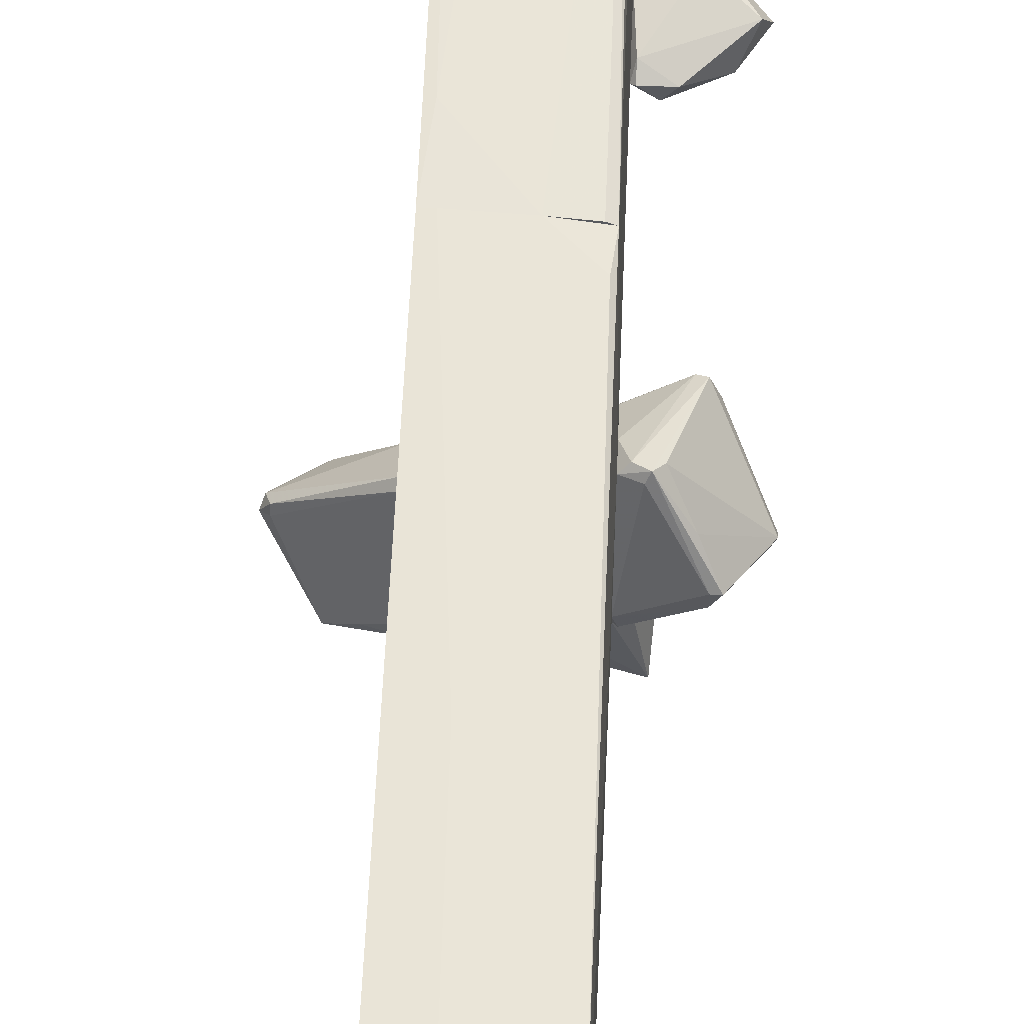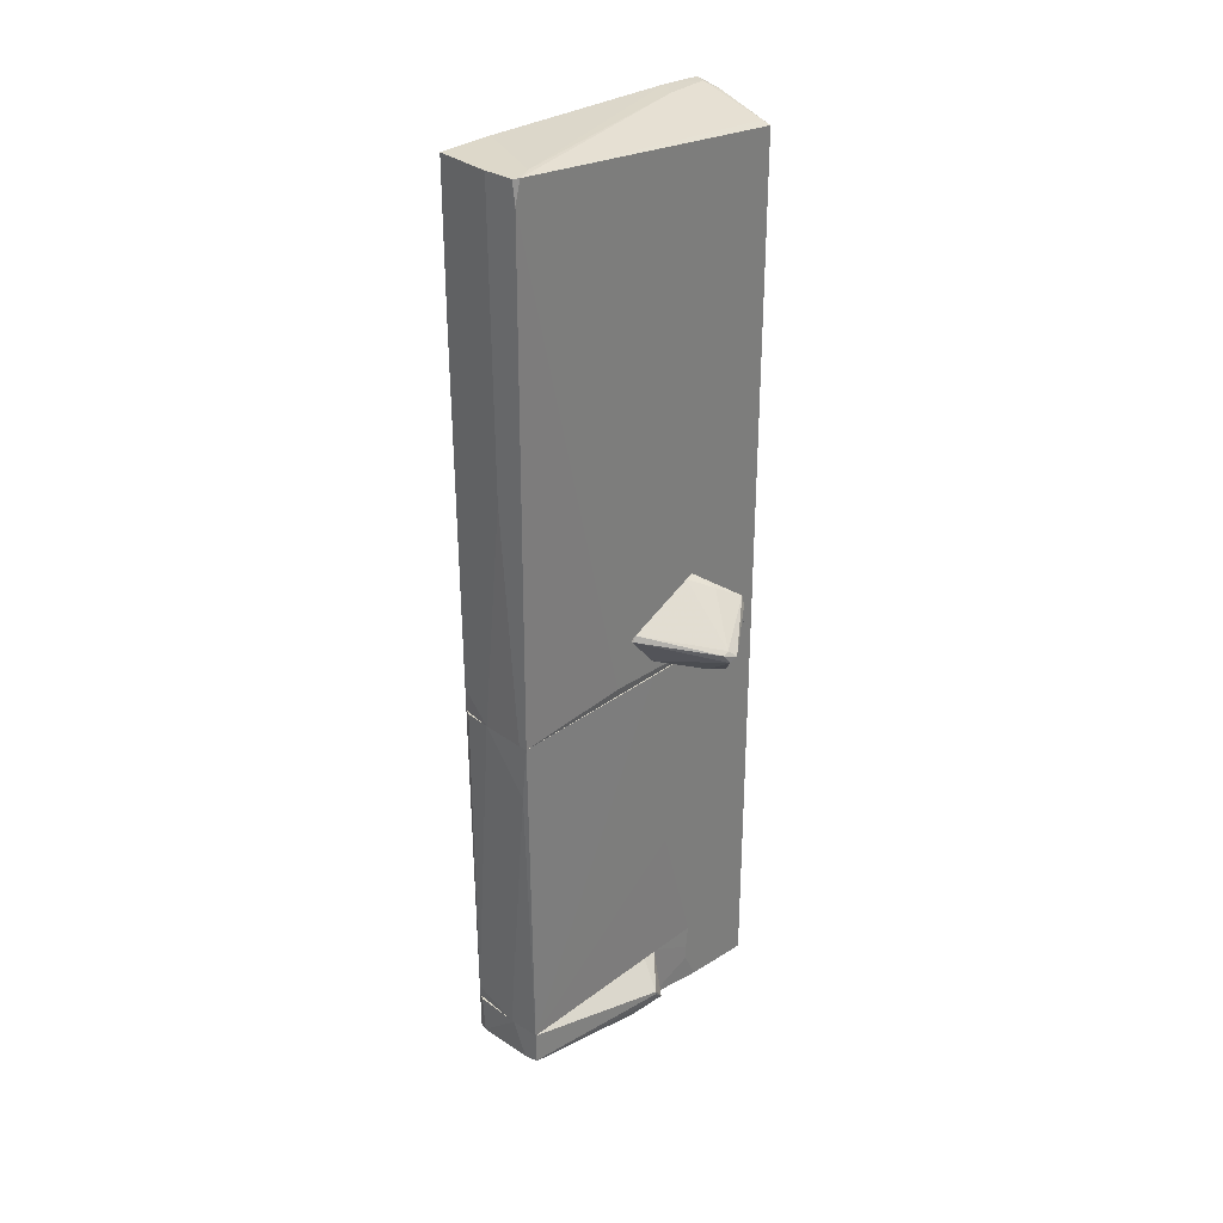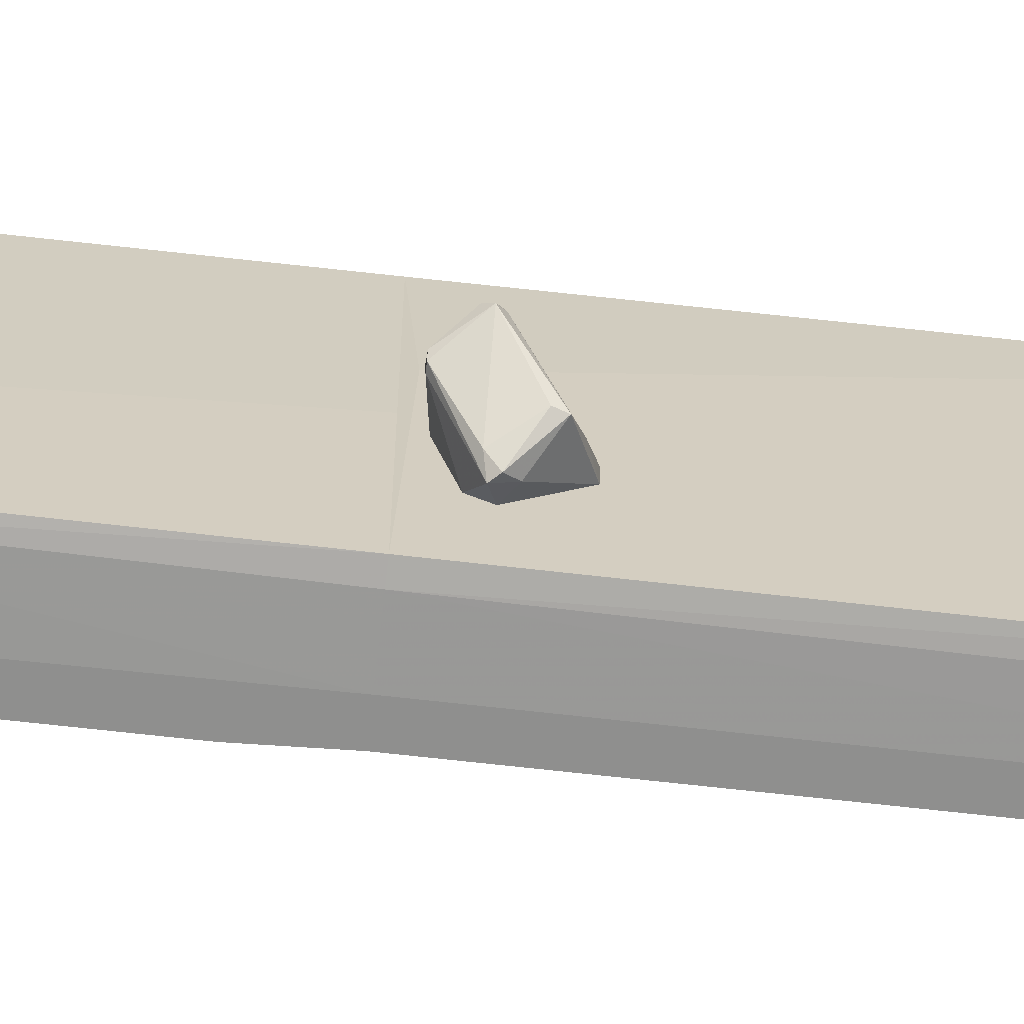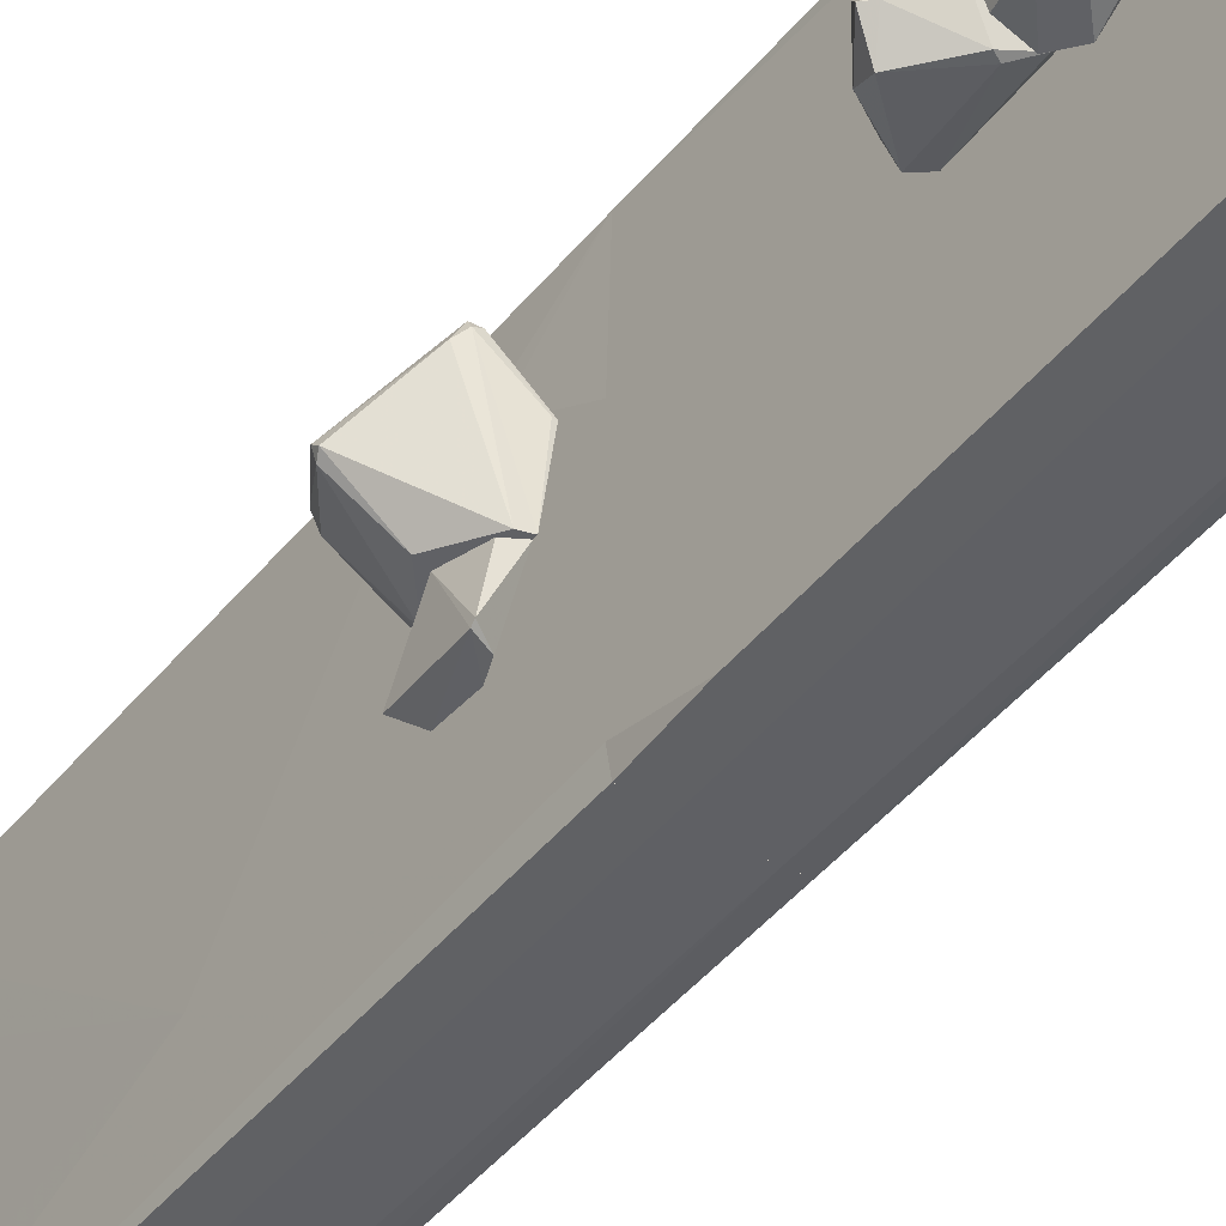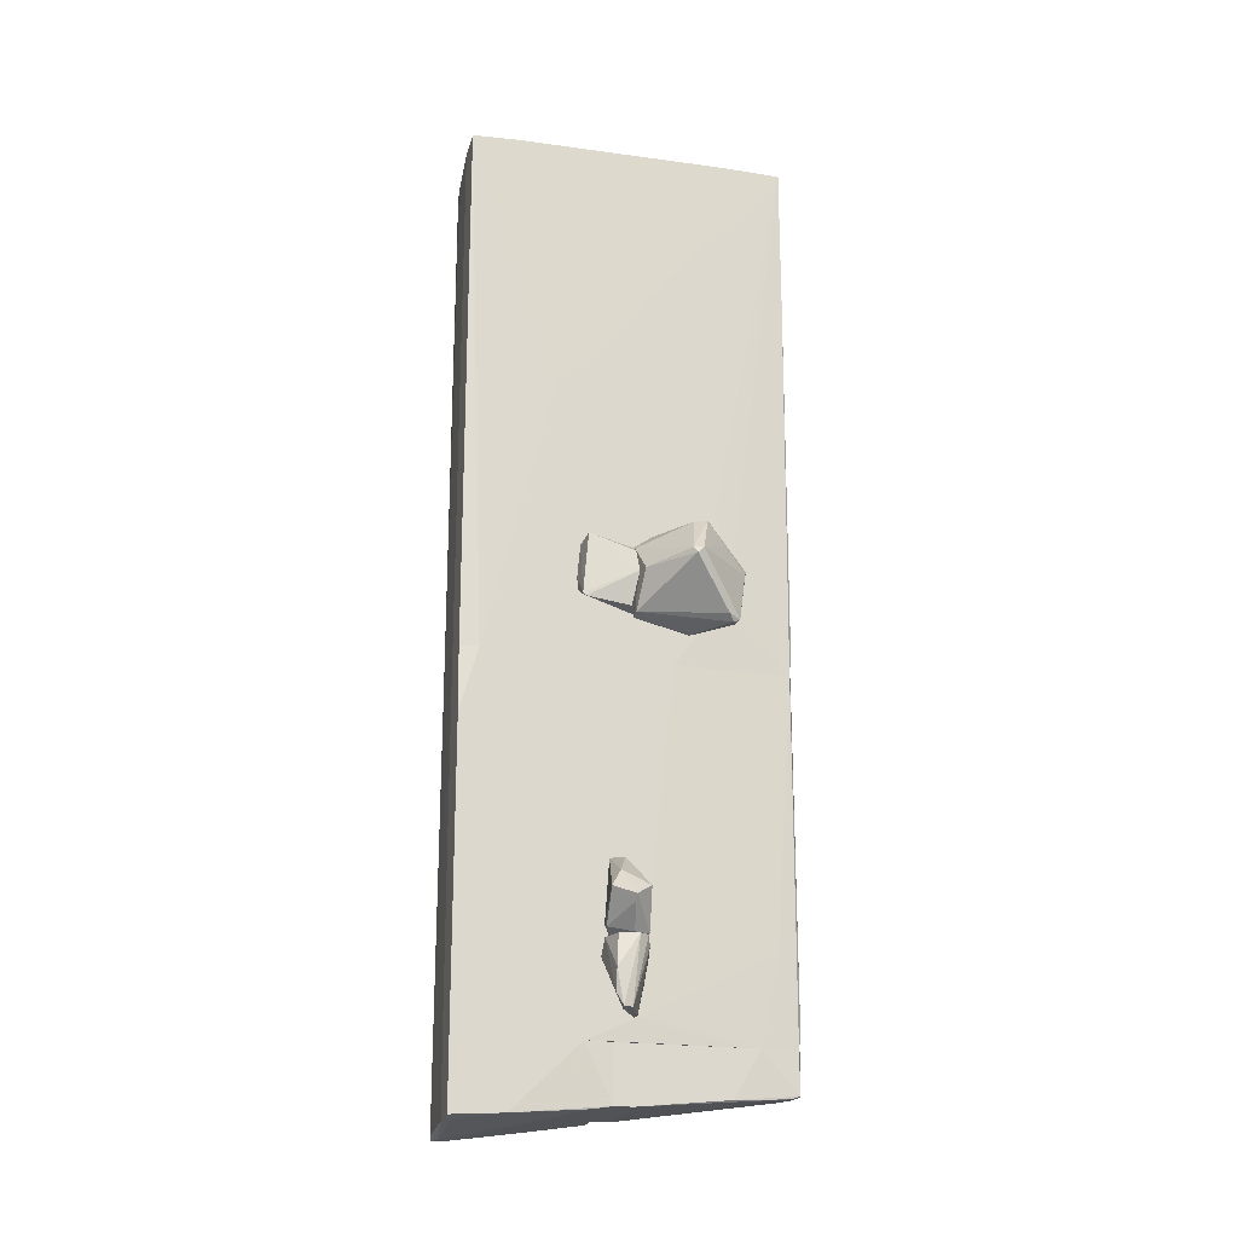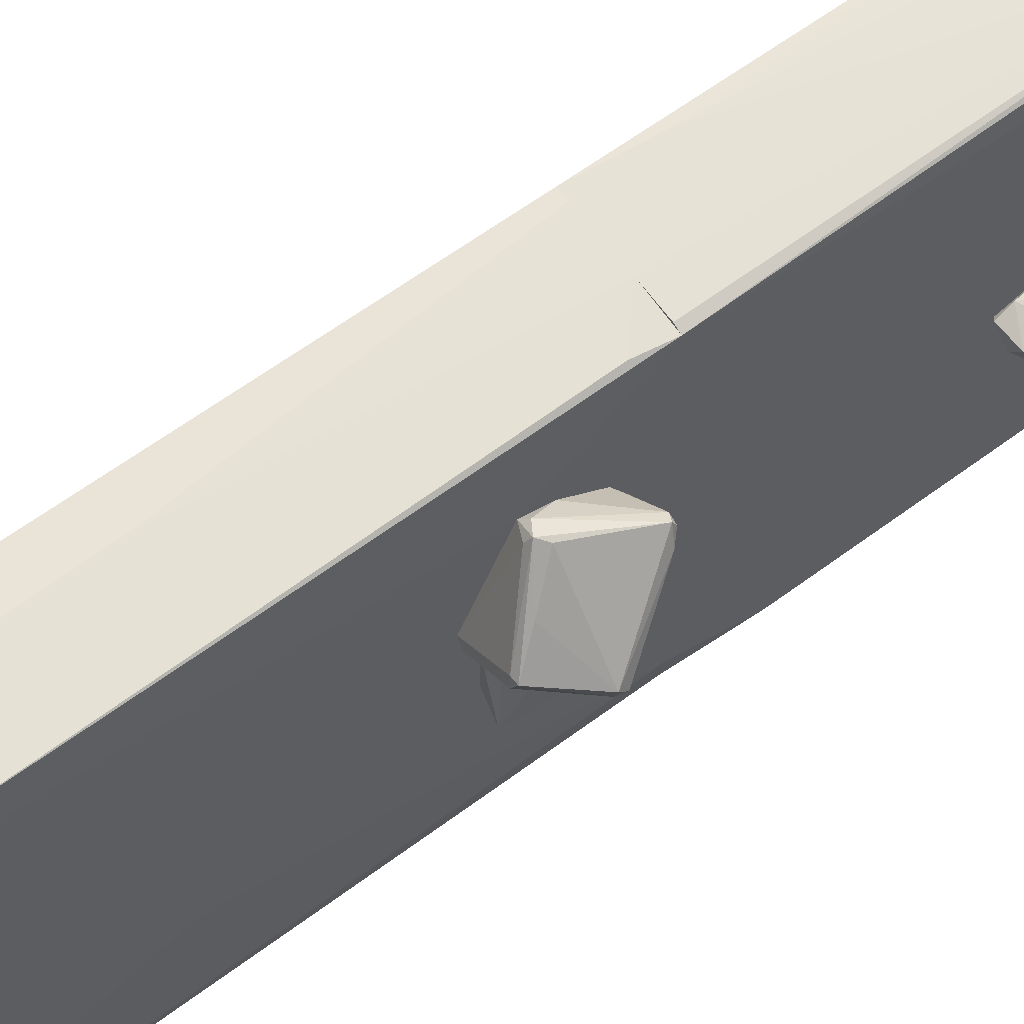
<metadata>
{"format":"obj","ext":"obj","renderer":"f3d","projection":"perspective","resolution":1024,"background":"white","views":[{"elev":60.9,"azim":-177.6,"up":"+Z"},{"elev":31.0,"azim":42.4,"up":"+Y"},{"elev":-65.2,"azim":83.3,"up":"+Z"},{"elev":-46.8,"azim":-37.1,"up":"+Z"},{"elev":-20.0,"azim":-106.6,"up":"+Y"},{"elev":60.9,"azim":-127.5,"up":"+Z"}]}
</metadata>
<code>
o convex_0
v -0.5669 -0.7974 -2.09
v 0.5562 6.136 2.093
v 0.1688 6.136 2.093
v 0.5562 -0.7974 2.093
v 0.5951 5.709 -2.012
v -0.5669 6.136 2.015
v -0.5669 6.019 -2.09
v -0.5669 -0.7974 1.976
v 0.5951 -0.7974 -2.013
v 0.5951 6.135 2.015
v -0.6056 0.1323 1.163
v -0.6056 2.689 -0.9667
v -0.6056 -0.7974 -1.858
v 0.5951 -0.6807 0.543
v -0.2183 5.942 -2.09
v -0.5281 -0.4486 2.015
v 0.4012 -0.7974 -2.051
v -0.2957 6.058 -1.315
v -0.1408 -0.7974 2.053
v -0.5669 6.136 1.278
v -0.2183 -0.7974 -2.09
v 0.3625 5.748 -2.051
v -0.6056 -0.7974 0.5041
v -0.6056 1.218 1.046
v 0.5951 5.864 2.093
v 0.2076 2.341 2.093
v -0.6056 0.3644 1.24
v -0.5669 6.058 -1.508
v 0.4787 6.136 1.783
v 0.4787 5.748 -2.012
v 0.4399 -0.7974 2.093
v -0.412 6.019 -2.012
v -0.5669 4.238 2.015
f 27 8 33
f 2 3 4
f 3 2 6
f 1 4 8
f 4 1 9
f 9 5 10
f 11 12 13
f 7 1 13
f 1 8 13
f 12 7 13
f 4 9 14
f 9 10 14
f 1 7 15
f 9 1 17
f 5 9 17
f 8 4 19
f 16 8 19
f 6 2 20
f 12 6 20
f 1 15 21
f 17 1 21
f 15 17 21
f 15 5 22
f 5 17 22
f 17 15 22
f 8 11 23
f 11 13 23
f 13 8 23
f 6 12 24
f 12 11 24
f 2 4 25
f 10 2 25
f 4 14 25
f 14 10 25
f 4 3 26
f 3 16 26
f 16 19 26
f 11 8 27
f 6 24 27
f 24 11 27
f 7 12 28
f 12 20 28
f 28 20 29
f 2 10 29
f 10 18 29
f 20 2 29
f 18 28 29
f 10 5 30
f 5 15 30
f 18 10 30
f 19 4 31
f 4 26 31
f 26 19 31
f 15 7 32
f 7 28 32
f 28 18 32
f 30 15 32
f 18 30 32
f 3 6 33
f 16 3 33
f 8 16 33
f 6 27 33
o convex_1
v 0.905 0.2482 -0.8895
v 1.137 -0.6812 -0.7732
v 0.5951 -0.4099 -1.122
v 0.5951 -0.1003 0.3109
v 1.525 -0.3325 -0.5797
v 0.8662 -0.2163 -1.393
v 0.5951 0.3646 -0.8119
v 0.5951 -0.6037 -0.1925
v 1.137 0.1321 -1.122
v 0.6339 -0.02278 0.2722
v 1.486 -0.4099 -0.5023
v 1.447 -0.2551 -0.5023
v 0.6339 -0.5261 -0.03755
v 1.253 -0.6812 -0.6958
v 0.6339 0.3646 -0.6571
v 0.5951 -0.2163 -1.238
v 0.7888 -0.2939 -1.393
v 0.5951 -0.6037 -0.3862
v 0.7888 -0.1003 -1.315
v 1.176 0.01591 -1.122
v 0.9438 -0.3325 -1.277
v 1.099 -0.6812 -0.541
v 0.6339 -0.1003 0.3109
v 1.447 -0.2939 -0.4249
v 1.215 -0.6812 -0.7732
f 50 54 58
f 36 37 40
f 37 36 41
f 40 34 42
f 42 34 45
f 38 42 45
f 37 41 46
f 38 44 47
f 40 37 48
f 34 40 48
f 37 43 48
f 43 45 48
f 45 34 48
f 36 40 49
f 35 36 50
f 36 49 50
f 36 35 51
f 41 36 51
f 42 39 52
f 40 42 52
f 49 40 52
f 39 50 52
f 50 49 52
f 42 38 53
f 39 42 53
f 50 39 54
f 53 38 54
f 39 53 54
f 46 41 55
f 44 46 55
f 47 44 55
f 35 47 55
f 51 35 55
f 41 51 55
f 43 37 56
f 37 46 56
f 46 44 56
f 44 38 57
f 45 43 57
f 38 45 57
f 43 56 57
f 56 44 57
f 47 35 58
f 38 47 58
f 35 50 58
f 54 38 58
o convex_2
v -1.032 -4.128 -0.3086
v -0.7219 -4.361 0.1174
v -0.7606 -4.361 0.1174
v -1.109 -4.942 -0.2699
v -0.6057 -4.322 -0.3861
v -0.6057 -4.98 0.001166
v -1.032 -4.128 0.03991
v -0.6057 -4.128 -0.03757
v -1.07 -4.942 -0.1536
v -1.109 -4.516 -0.3473
v -0.7606 -4.128 -0.3861
v -1.109 -4.128 -0.07631
v -0.6832 -4.903 -0.1536
v -1.07 -4.787 -0.3473
v -0.6057 -4.593 0.1174
v -0.7219 -4.98 0.001166
v -0.9542 -4.245 0.0787
f 67 74 75
f 64 63 66
f 65 60 66
f 59 65 66
f 59 66 69
f 66 63 69
f 68 59 69
f 65 59 70
f 62 67 70
f 67 65 70
f 59 68 70
f 68 62 70
f 63 64 71
f 64 62 71
f 62 68 72
f 69 63 72
f 68 69 72
f 71 62 72
f 63 71 72
f 60 61 73
f 66 60 73
f 64 66 73
f 62 64 74
f 67 62 74
f 73 61 74
f 64 73 74
f 61 60 75
f 60 65 75
f 65 67 75
f 74 61 75
o convex_3
v -0.6056 -4.98 0.03973
v 0.5563 -0.7974 2.093
v 0.595 -0.7974 -0.1146
v 0.5563 -5.252 2.053
v 0.595 -5.252 -2.013
v -0.5669 -0.7974 -2.09
v -0.5669 -0.7974 1.976
v -0.6056 -5.252 -2.09
v -0.5281 -5.252 1.976
v 0.595 -0.7974 -2.013
v -0.6056 -0.7974 -1.857
v -0.6056 -0.7974 0.5041
v -0.4894 -5.057 2.015
v 0.44 -5.252 -2.051
v -0.5669 -5.252 1.511
v 0.595 -5.252 -0.8893
v -0.2183 -0.7974 -2.09
v -0.1407 -0.7974 2.053
v 0.1301 -5.252 2.053
v 0.4012 -0.7974 -2.051
v -0.2571 -5.252 -2.09
v -0.5669 -4.167 1.744
v -0.4894 -0.7974 2.015
v 0.4788 -1.534 2.093
v 0.595 -3.47 -0.3857
v -0.6056 -1.611 -2.09
v -0.6056 -5.252 -0.5794
f 83 90 102
f 78 77 79
f 77 78 81
f 77 81 82
f 80 79 83
f 83 79 84
f 78 80 85
f 81 78 85
f 82 81 86
f 83 76 86
f 86 76 87
f 82 86 87
f 82 84 88
f 80 83 89
f 85 80 89
f 83 84 90
f 79 80 91
f 80 78 91
f 83 81 92
f 81 85 92
f 77 82 93
f 84 79 94
f 88 84 94
f 85 89 95
f 92 85 95
f 89 92 95
f 89 83 96
f 83 92 96
f 92 89 96
f 84 82 97
f 87 76 97
f 82 87 97
f 76 90 97
f 90 84 97
f 82 88 98
f 93 82 98
f 88 93 98
f 79 77 99
f 77 93 99
f 93 88 99
f 88 94 99
f 94 79 99
f 78 79 100
f 91 78 100
f 79 91 100
f 81 83 101
f 86 81 101
f 83 86 101
f 76 83 102
f 90 76 102
o convex_4
v -0.8768 -0.1001 -0.6959
v -0.6056 0.6355 0.00117
v -0.6056 0.6355 -0.4635
v -0.6056 -0.2163 0.00117
v -0.8768 0.2484 0.00117
v -0.838 0.6743 -0.6184
v -0.6056 0.1709 -0.6959
v -0.7993 -0.1775 -0.07635
v -0.6831 -0.02269 -0.6959
v -0.6056 0.5968 -0.6571
v -0.7219 0.5581 0.00117
v -0.8768 -0.1388 -0.6571
f 111 106 114
f 105 104 106
f 106 104 107
f 104 105 108
f 103 107 108
f 105 106 109
f 106 107 110
f 109 106 111
f 103 109 111
f 103 108 112
f 108 105 112
f 105 109 112
f 109 103 112
f 107 104 113
f 104 108 113
f 108 107 113
f 107 103 114
f 106 110 114
f 110 107 114
f 103 111 114
o convex_5
v -0.6057 -4.128 -0.1925
v -1.496 -3.78 -0.2311
v -1.419 -3.857 -0.2311
v -1.07 -4.128 0.03997
v -0.6445 -3.238 -0.1925
v -0.9543 -4.051 -0.4248
v -1.303 -3.664 -0.4636
v -1.419 -3.664 -0.03751
v -0.7993 -3.238 -0.3473
v -0.6057 -3.896 -0.03751
v -1.264 -3.47 -0.3473
v -0.9155 -3.238 -0.1925
v -0.6445 -3.392 -0.115
v -0.6832 -4.128 -0.3085
v -1.148 -4.128 -0.1537
v -0.6057 -3.276 -0.2311
v -0.6057 -4.128 -0.03751
v -1.032 -4.012 0.03997
v -0.8768 -4.012 -0.4248
f 130 128 133
f 117 116 121
f 120 117 121
f 116 118 122
f 121 116 125
f 116 122 125
f 123 121 125
f 123 125 126
f 119 123 126
f 125 122 126
f 126 122 127
f 119 126 127
f 116 117 129
f 118 116 129
f 117 120 129
f 120 128 129
f 123 119 130
f 124 115 130
f 127 124 130
f 119 127 130
f 115 128 130
f 115 124 131
f 128 115 131
f 118 129 131
f 129 128 131
f 122 118 132
f 127 122 132
f 124 127 132
f 131 124 132
f 118 131 132
f 120 121 133
f 121 123 133
f 128 120 133
f 123 130 133
o convex_6
v -1.07 0.5968 1.008
v -0.6445 -0.41 0.6982
v -0.6057 -0.41 0.6982
v -0.6057 0.6355 0.001371
v -1.535 0.287 0.505
v -0.6833 0.3257 1.318
v -1.109 -0.3324 1.163
v -0.722 -0.2162 0.001371
v -1.225 0.8292 0.737
v -0.6057 0.7904 0.35
v -0.9931 0.2483 0.04012
v -0.6057 0.3644 1.24
v -1.187 -0.2938 1.008
v -0.7994 0.4032 1.357
v -0.6057 -0.2549 0.001371
v -1.535 0.3644 0.5823
v -1.148 0.8292 0.5823
v -0.6057 -0.2938 0.892
v -1.496 0.3644 0.4661
v -1.109 -0.3711 1.086
v -0.6833 0.5968 0.001371
v -0.8769 0.3257 1.318
v -1.032 -0.3711 1.124
v -1.148 0.8292 0.737
v -0.6057 0.09356 1.163
v -0.7607 0.4419 1.279
v -0.6445 0.7904 0.2339
f 150 143 160
f 136 137 143
f 141 138 144
f 136 143 145
f 138 141 146
f 140 139 147
f 142 134 147
f 139 145 147
f 136 135 148
f 137 136 148
f 141 137 148
f 134 142 149
f 146 140 149
f 138 146 149
f 136 145 151
f 144 138 152
f 149 142 152
f 138 149 152
f 142 150 152
f 140 146 153
f 146 141 153
f 148 135 153
f 141 148 153
f 137 141 154
f 141 144 154
f 150 137 154
f 144 152 154
f 152 150 154
f 147 134 155
f 140 147 155
f 134 149 155
f 149 140 155
f 135 136 156
f 139 140 156
f 136 151 156
f 153 135 156
f 140 153 156
f 142 147 157
f 150 142 157
f 143 150 157
f 145 139 158
f 151 145 158
f 139 156 158
f 156 151 158
f 145 143 159
f 147 145 159
f 157 147 159
f 143 157 159
f 143 137 160
f 137 150 160
o convex_7
v -0.412 -6.142 -2.013
v 0.5951 -5.562 -0.8511
v 0.5951 -5.755 -0.8511
v -0.5669 -5.252 -0.2312
v 0.4399 -5.252 -2.051
v -0.6056 -5.252 -2.09
v -0.5669 -5.949 -0.2312
v 0.5951 -6.259 -2.013
v 0.5562 -6.026 -0.2312
v 0.5562 -5.252 -0.2312
v -0.6056 -6.104 -2.09
v 0.5951 -5.252 -2.013
v 0.5175 -6.259 -1.858
v -0.6056 -5.252 -0.58
v -0.5669 -5.987 -0.4637
v -0.2957 -6.142 -2.09
v -0.6056 -6.065 -1.432
v 0.4399 -6.22 -2.051
v 0.5951 -6.142 -1.045
v 0.4012 -6.259 -1.974
v 0.5951 -5.252 -0.8899
v -0.257 -5.252 -2.09
f 178 176 182
f 164 165 166
f 162 163 168
f 163 162 169
f 164 167 169
f 164 169 170
f 165 164 170
f 169 162 170
f 162 168 172
f 168 165 172
f 165 170 172
f 164 166 174
f 167 164 174
f 166 171 174
f 169 167 175
f 173 169 175
f 171 166 176
f 171 161 177
f 167 174 177
f 174 171 177
f 175 167 177
f 165 168 178
f 168 176 178
f 168 163 179
f 163 169 179
f 173 168 179
f 169 173 179
f 161 171 180
f 168 173 180
f 173 175 180
f 176 168 180
f 171 176 180
f 177 161 180
f 175 177 180
f 170 162 181
f 162 172 181
f 172 170 181
f 166 165 182
f 176 166 182
f 165 178 182
o convex_8
v -0.5669 -5.833 1.163
v 0.9049 -5.562 0.1176
v 0.9049 -5.6 0.1176
v 0.5561 -5.252 2.054
v -0.5669 -5.252 -0.2312
v 0.5561 -5.987 -0.2312
v 0.5561 -5.716 1.938
v -0.5282 -5.252 1.976
v -0.5669 -5.949 -0.2312
v 0.5561 -5.252 -0.2312
v -0.4119 -5.755 2.015
v 0.5561 -5.987 0.04018
v -0.5282 -5.794 1.86
v 0.866 -5.755 -0.03744
v 0.5561 -5.678 2.054
v 0.711 -5.91 0.35
v -0.5669 -5.252 1.511
v -0.5669 -5.949 0.001257
v 0.5949 -5.252 0.001257
v 0.169 -5.252 2.054
v -0.1408 -5.755 2.015
v -0.5282 -5.755 1.976
v -0.4505 -5.252 2.015
v 0.3625 -5.716 2.054
f 193 203 206
f 185 184 186
f 186 187 190
f 183 187 191
f 187 188 191
f 187 186 192
f 188 187 192
f 191 188 194
f 184 185 196
f 192 184 196
f 188 192 196
f 185 186 197
f 196 185 197
f 189 196 197
f 194 188 198
f 189 194 198
f 196 189 198
f 188 196 198
f 187 183 199
f 190 187 199
f 183 191 200
f 191 194 200
f 195 183 200
f 194 195 200
f 186 184 201
f 184 192 201
f 192 186 201
f 186 190 202
f 197 186 202
f 193 195 203
f 195 194 203
f 183 195 204
f 195 193 204
f 199 183 204
f 190 199 204
f 202 190 205
f 193 202 205
f 190 204 205
f 204 193 205
f 194 189 206
f 189 197 206
f 202 193 206
f 197 202 206
f 203 194 206

</code>
